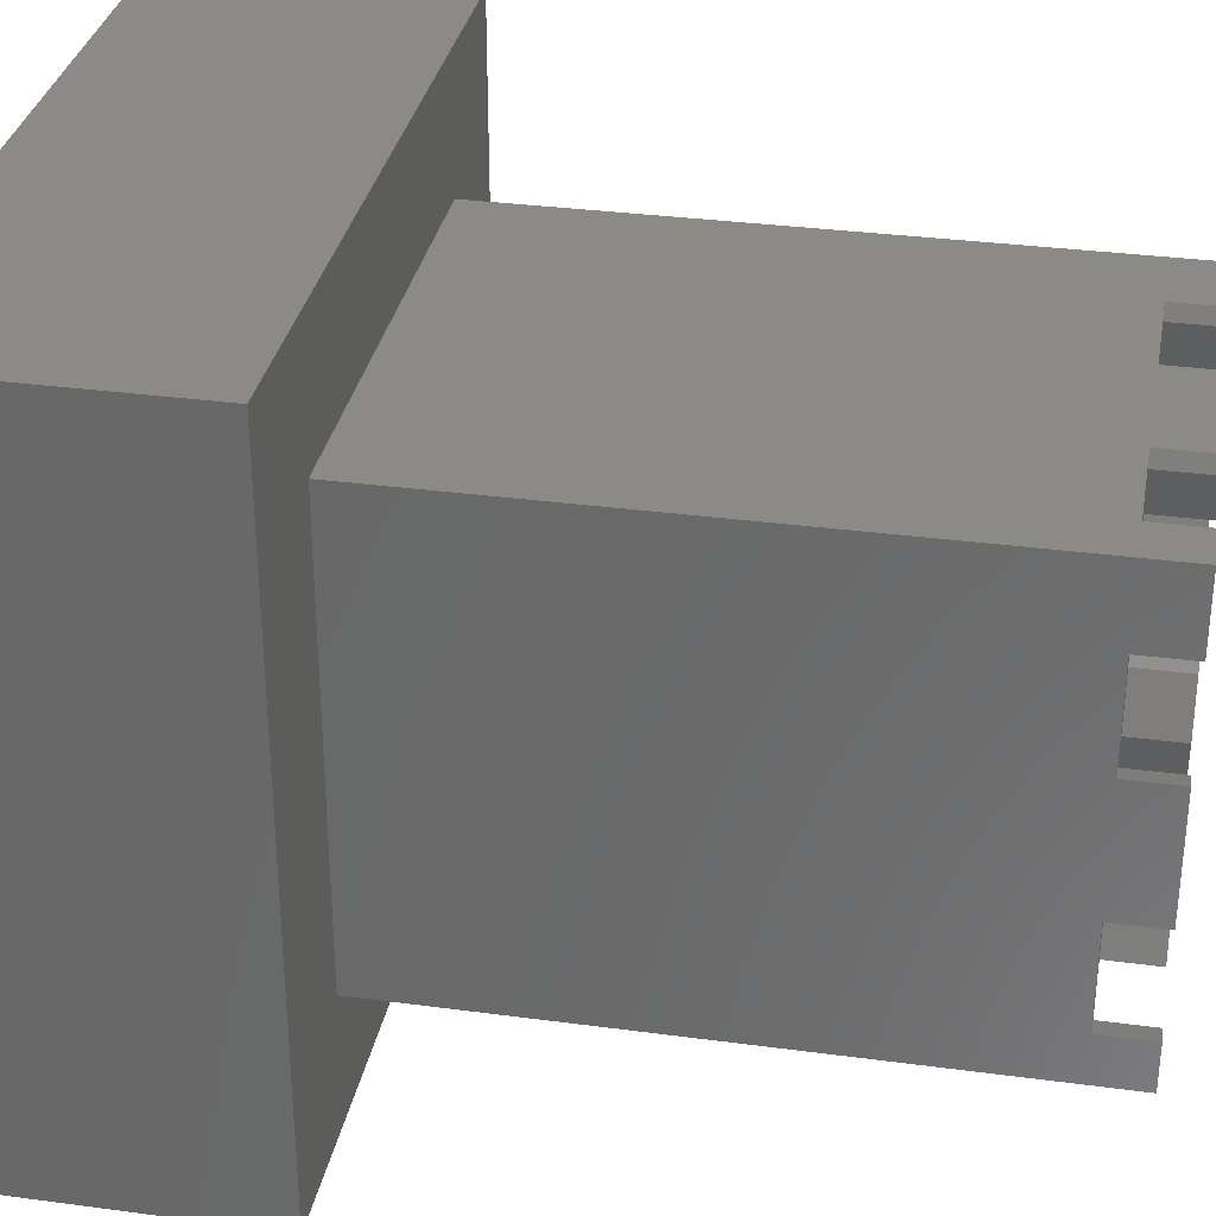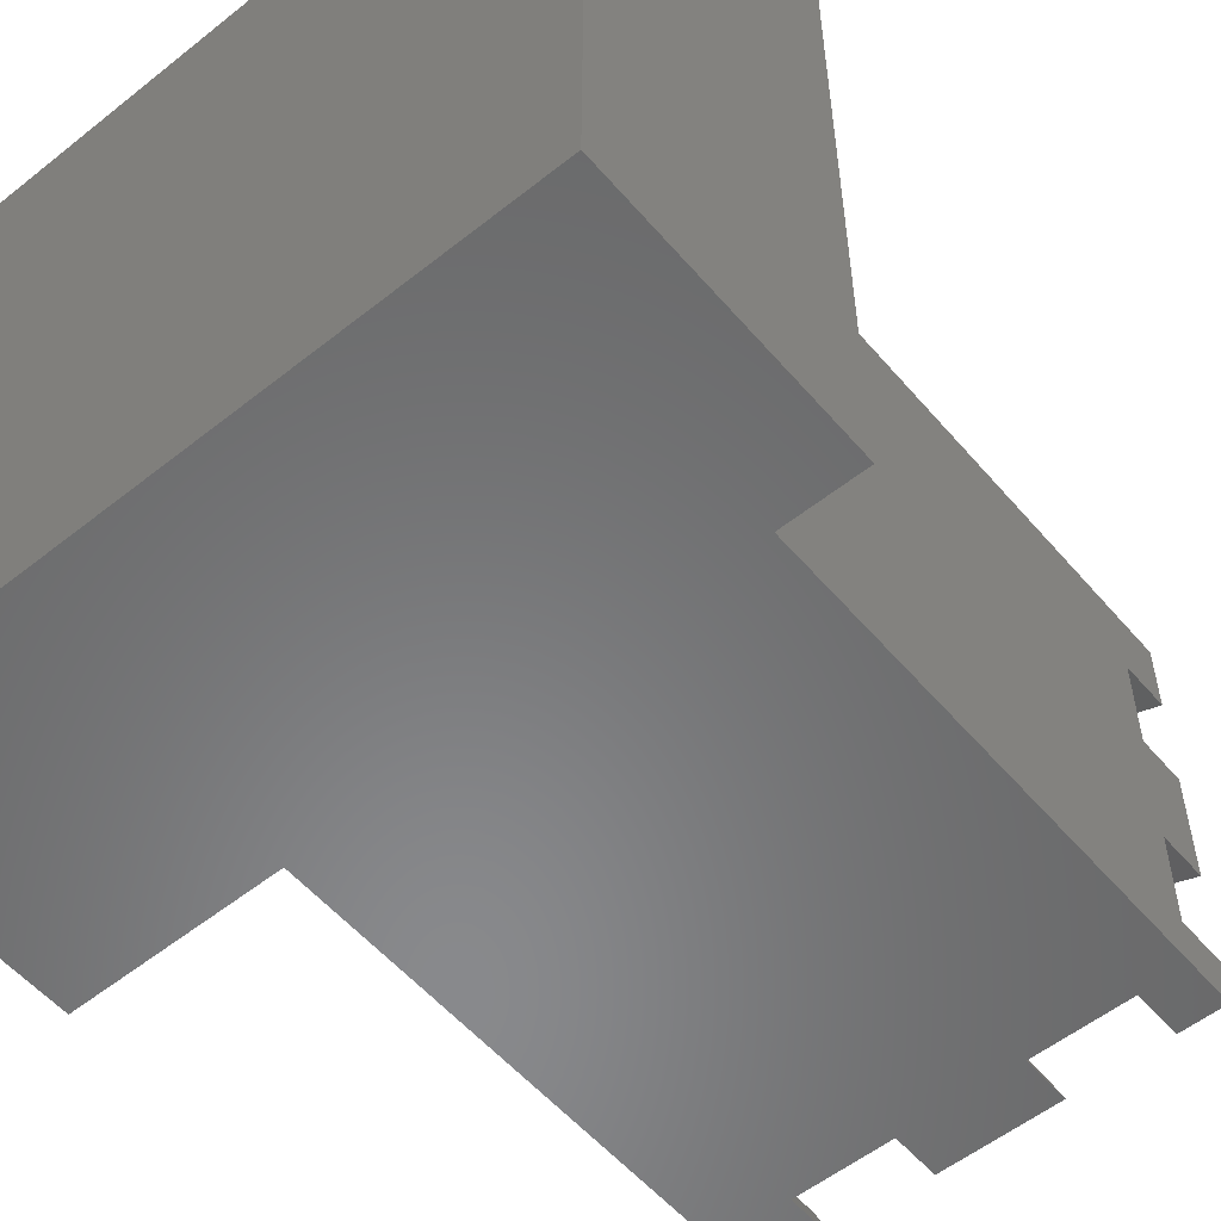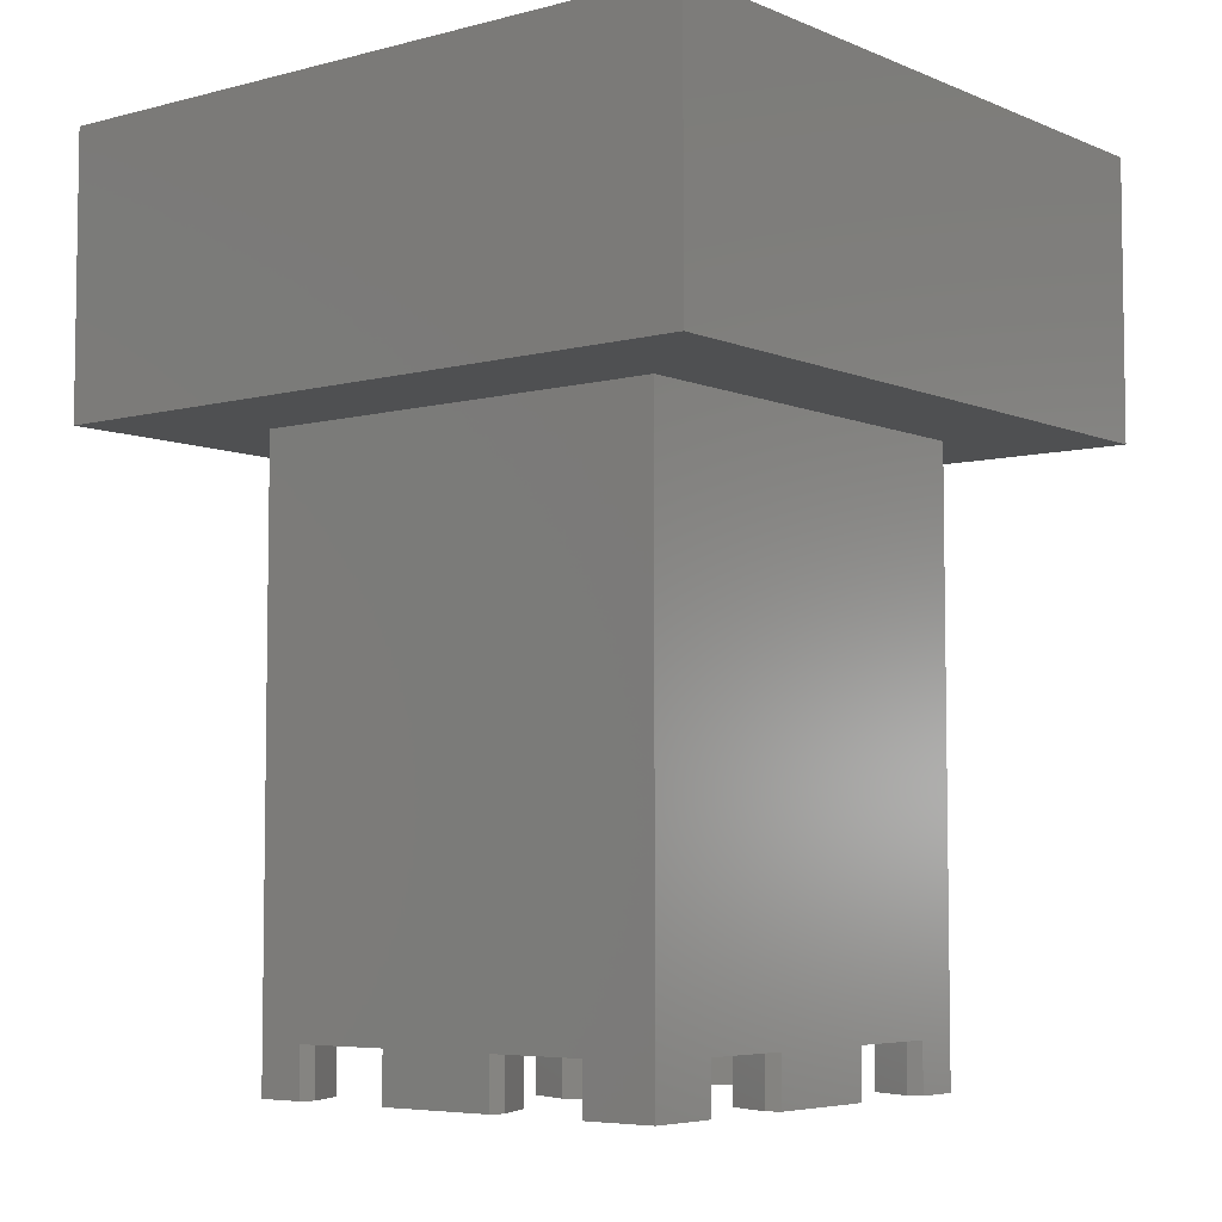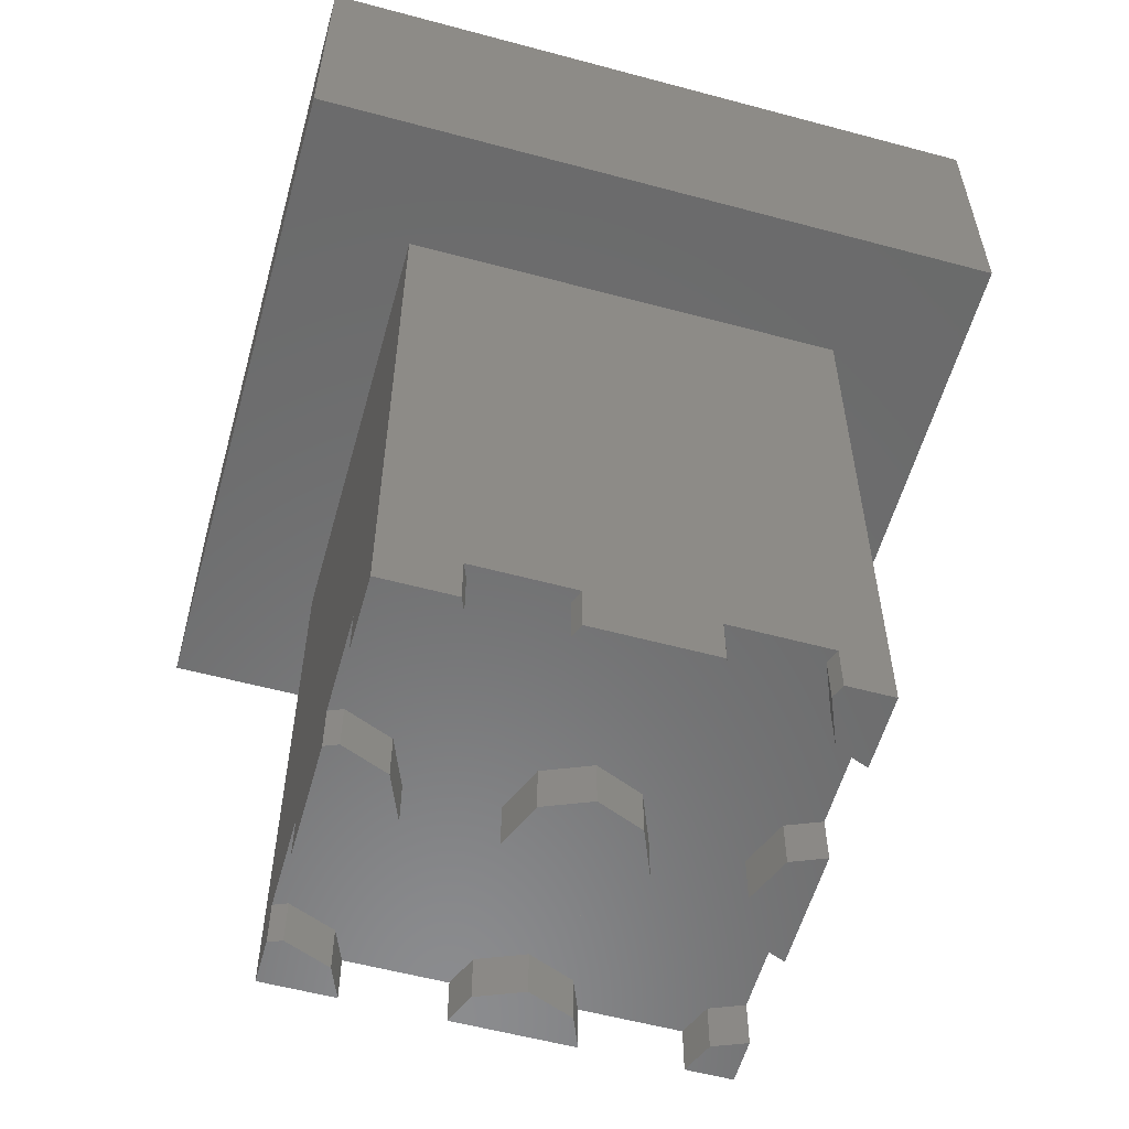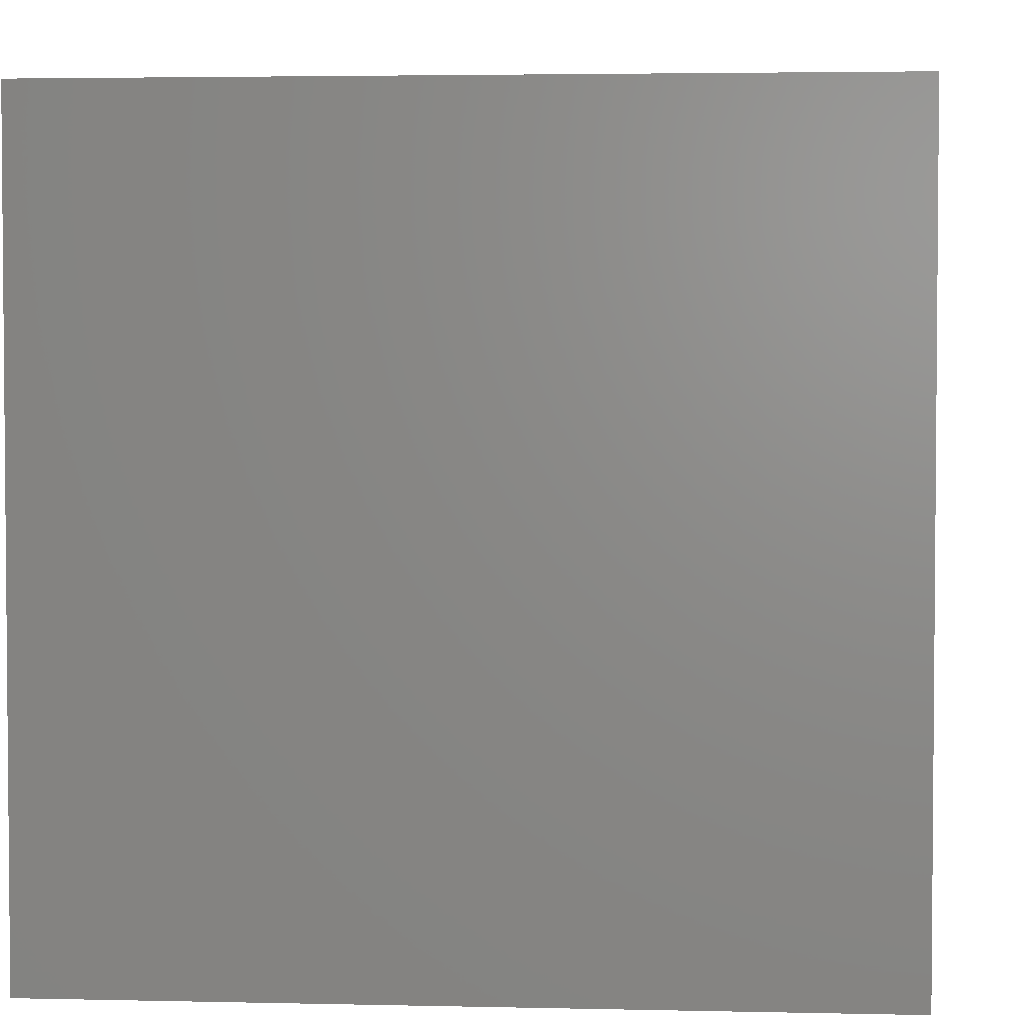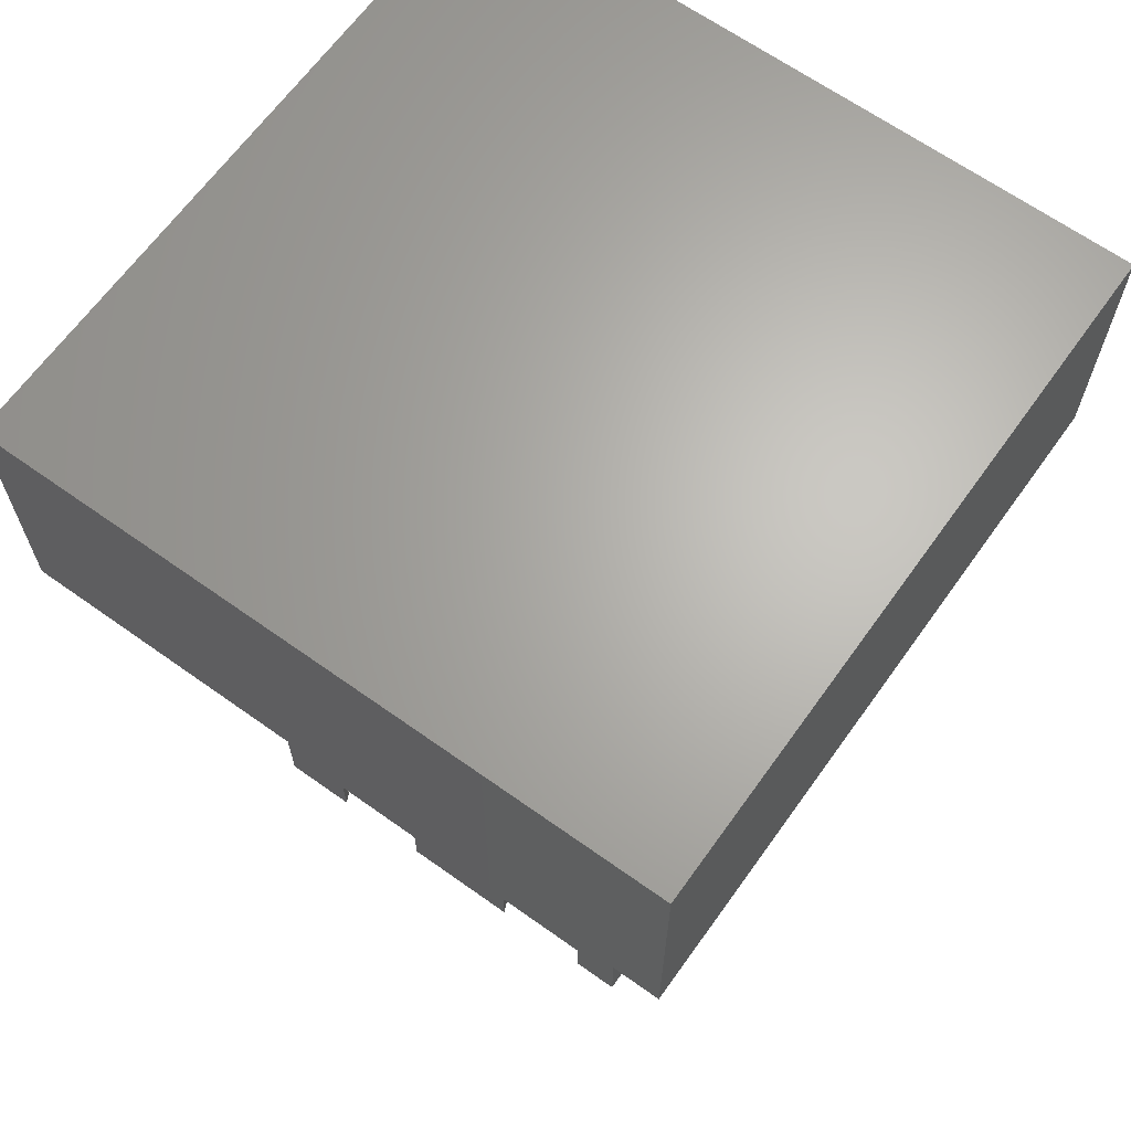
<metadata>
{"format":"stl","ext":"stl","renderer":"f3d","projection":"perspective","resolution":1024,"background":"white","views":[{"elev":32.3,"azim":-79.4,"up":"+Z"},{"elev":-55.4,"azim":-140.1,"up":"+Z"},{"elev":-5.6,"azim":38.6,"up":"+Y"},{"elev":-57.2,"azim":74.4,"up":"+Y"},{"elev":3.2,"azim":-175.4,"up":"+Z"},{"elev":65.5,"azim":-144.4,"up":"+Y"}]}
</metadata>
<code>
# stl→obj: 112 verts, 220 faces
v 0 10 0
v 0 20 25
v 0 20 0
v 0 10 25
v 25 10 25
v 25 20 25
v 25 20 0
v 25 10 0
v 4.5 10 20.5
v 4.5 10 4.5
v 20.5 10 4.5
v 20.5 10 20.5
v 4.5 -11.8 9.807
v 4.5 -10 14.19
v 4.5 -10 9.807
v 4.5 -11.8 14.19
v 4.5 -10 6.193
v 4.5 -11.8 4.5
v 4.5 -11.8 6.193
v 4.5 -10 17.81
v 4.5 -11.8 20.5
v 4.5 -11.8 17.81
v 17.81 -10 20.5
v 20.5 -11.8 20.5
v 14.19 -10 20.5
v 9.807 -10 20.5
v 14.19 -11.8 20.5
v 6.193 -10 20.5
v 6.193 -11.8 20.5
v 17.81 -11.8 20.5
v 9.807 -11.8 20.5
v 20.5 -11.8 14.19
v 20.5 -10 9.807
v 20.5 -10 14.19
v 20.5 -11.8 9.807
v 20.5 -10 17.81
v 20.5 -11.8 17.81
v 20.5 -10 6.193
v 20.5 -11.8 4.5
v 20.5 -11.8 6.193
v 6.193 -11.8 4.5
v 6.193 -10 4.5
v 14.19 -11.8 4.5
v 9.807 -11.8 4.5
v 14.19 -10 4.5
v 17.81 -10 4.5
v 17.81 -11.8 4.5
v 9.807 -10 4.5
v 18.3 -10 5.697
v 18.3 -10 10.3
v 13.7 -10 5.697
v 20 -10 6.4
v 18.3 -10 13.7
v 18.3 -10 18.3
v 13.7 -10 13.7
v 20 -10 14.4
v 14.4 -10 12
v 17.6 -10 12
v 13.7 -10 10.3
v 12 -10 6.4
v 12 -10 9.6
v 6.4 -10 20
v 9.6 -10 20
v 5.697 -10 18.3
v 10.3 -10 18.3
v 5.697 -10 13.7
v 13.7 -10 18.3
v 10.3 -10 13.7
v 12 -10 17.6
v 12 -10 14.4
v 6.4 -10 12
v 9.6 -10 12
v 5.697 -10 10.3
v 10.3 -10 10.3
v 5.697 -10 5.697
v 10.3 -10 5.697
v 14.4 -10 20
v 17.6 -10 20
v 20 -10 17.6
v 20 -10 9.6
v 5.697 -11.8 5.697
v 5.697 -11.8 13.7
v 6.4 -11.8 12
v 5.697 -11.8 10.3
v 6.4 -11.8 20
v 5.697 -11.8 18.3
v 13.7 -11.8 5.697
v 10.3 -11.8 5.697
v 12 -11.8 6.4
v 13.7 -11.8 13.7
v 14.4 -11.8 12
v 12 -11.8 14.4
v 10.3 -11.8 13.7
v 9.6 -11.8 12
v 10.3 -11.8 10.3
v 13.7 -11.8 10.3
v 12 -11.8 9.6
v 14.4 -11.8 20
v 10.3 -11.8 18.3
v 12 -11.8 17.6
v 9.6 -11.8 20
v 13.7 -11.8 18.3
v 18.3 -11.8 5.697
v 20 -11.8 6.4
v 18.3 -11.8 10.3
v 17.6 -11.8 12
v 20 -11.8 14.4
v 18.3 -11.8 13.7
v 20 -11.8 9.6
v 18.3 -11.8 18.3
v 17.6 -11.8 20
v 20 -11.8 17.6
f 1 2 3
f 2 1 4
f 2 5 6
f 5 2 4
f 5 7 6
f 7 5 8
f 1 7 8
f 7 1 3
f 4 9 5
f 4 10 9
f 10 1 11
f 1 10 4
f 12 5 9
f 11 5 12
f 11 8 5
f 8 11 1
f 7 2 6
f 2 7 3
f 13 14 15
f 14 13 16
f 15 10 17
f 18 17 10
f 17 18 19
f 14 10 15
f 10 14 9
f 20 9 14
f 21 20 22
f 20 21 9
f 12 23 24
f 12 25 23
f 25 26 27
f 9 25 12
f 25 9 26
f 26 9 28
f 21 28 9
f 28 21 29
f 24 23 30
f 27 26 31
f 32 33 34
f 33 32 35
f 34 12 36
f 24 36 12
f 36 24 37
f 12 34 11
f 33 11 34
f 38 11 33
f 39 38 40
f 38 39 11
f 41 18 42
f 43 44 45
f 46 39 47
f 39 46 11
f 45 11 46
f 48 45 44
f 10 45 48
f 10 48 42
f 10 42 18
f 45 10 11
f 49 50 51
f 50 49 52
f 45 49 51
f 49 45 46
f 53 54 55
f 54 53 56
f 57 53 55
f 57 58 53
f 59 58 57
f 59 50 58
f 60 59 61
f 51 59 60
f 62 26 28
f 62 63 26
f 64 63 62
f 64 65 63
f 66 64 20
f 64 66 65
f 67 55 54
f 65 68 69
f 66 20 14
f 65 66 68
f 69 68 70
f 71 68 66
f 71 72 68
f 73 72 71
f 73 74 72
f 75 73 15
f 73 75 74
f 59 51 50
f 74 76 61
f 75 15 17
f 74 75 76
f 61 76 60
f 42 76 75
f 76 42 48
f 77 23 25
f 77 78 23
f 67 78 77
f 67 54 78
f 70 67 69
f 55 67 70
f 54 56 79
f 56 36 79
f 36 56 34
f 50 52 80
f 52 33 80
f 33 52 38
f 81 42 75
f 42 81 41
f 17 81 75
f 81 17 19
f 18 81 19
f 81 18 41
f 82 71 66
f 71 82 83
f 14 82 66
f 82 14 16
f 16 83 82
f 13 83 16
f 83 13 84
f 83 73 71
f 73 83 84
f 13 73 84
f 73 13 15
f 29 62 28
f 62 29 85
f 21 85 29
f 21 86 85
f 86 21 22
f 85 64 62
f 64 85 86
f 22 64 86
f 64 22 20
f 87 45 51
f 45 87 43
f 44 76 48
f 76 44 88
f 60 87 51
f 87 60 89
f 44 89 88
f 43 89 44
f 89 43 87
f 76 89 60
f 89 76 88
f 90 57 55
f 57 90 91
f 68 92 70
f 92 68 93
f 70 90 55
f 90 70 92
f 93 90 92
f 94 90 93
f 94 91 90
f 95 91 94
f 95 96 91
f 96 95 97
f 94 68 72
f 68 94 93
f 91 59 57
f 59 91 96
f 95 72 74
f 72 95 94
f 97 59 96
f 59 97 61
f 95 61 97
f 61 95 74
f 27 77 25
f 77 27 98
f 99 69 100
f 69 99 65
f 99 31 101
f 100 31 99
f 31 100 27
f 27 102 98
f 27 100 102
f 101 26 63
f 26 101 31
f 99 63 65
f 63 99 101
f 100 67 102
f 67 100 69
f 98 67 77
f 67 98 102
f 47 49 46
f 49 47 103
f 52 40 38
f 40 52 104
f 39 104 103
f 39 103 47
f 104 39 40
f 49 104 52
f 104 49 103
f 105 58 50
f 58 105 106
f 53 107 56
f 107 53 108
f 56 32 34
f 32 56 107
f 108 32 107
f 106 32 108
f 35 106 105
f 106 35 32
f 35 105 109
f 106 53 58
f 53 106 108
f 109 33 35
f 33 109 80
f 105 80 109
f 80 105 50
f 110 78 54
f 78 110 111
f 111 24 30
f 110 24 111
f 110 37 24
f 37 110 112
f 111 23 78
f 23 111 30
f 112 36 37
f 36 112 79
f 110 79 112
f 79 110 54

</code>
